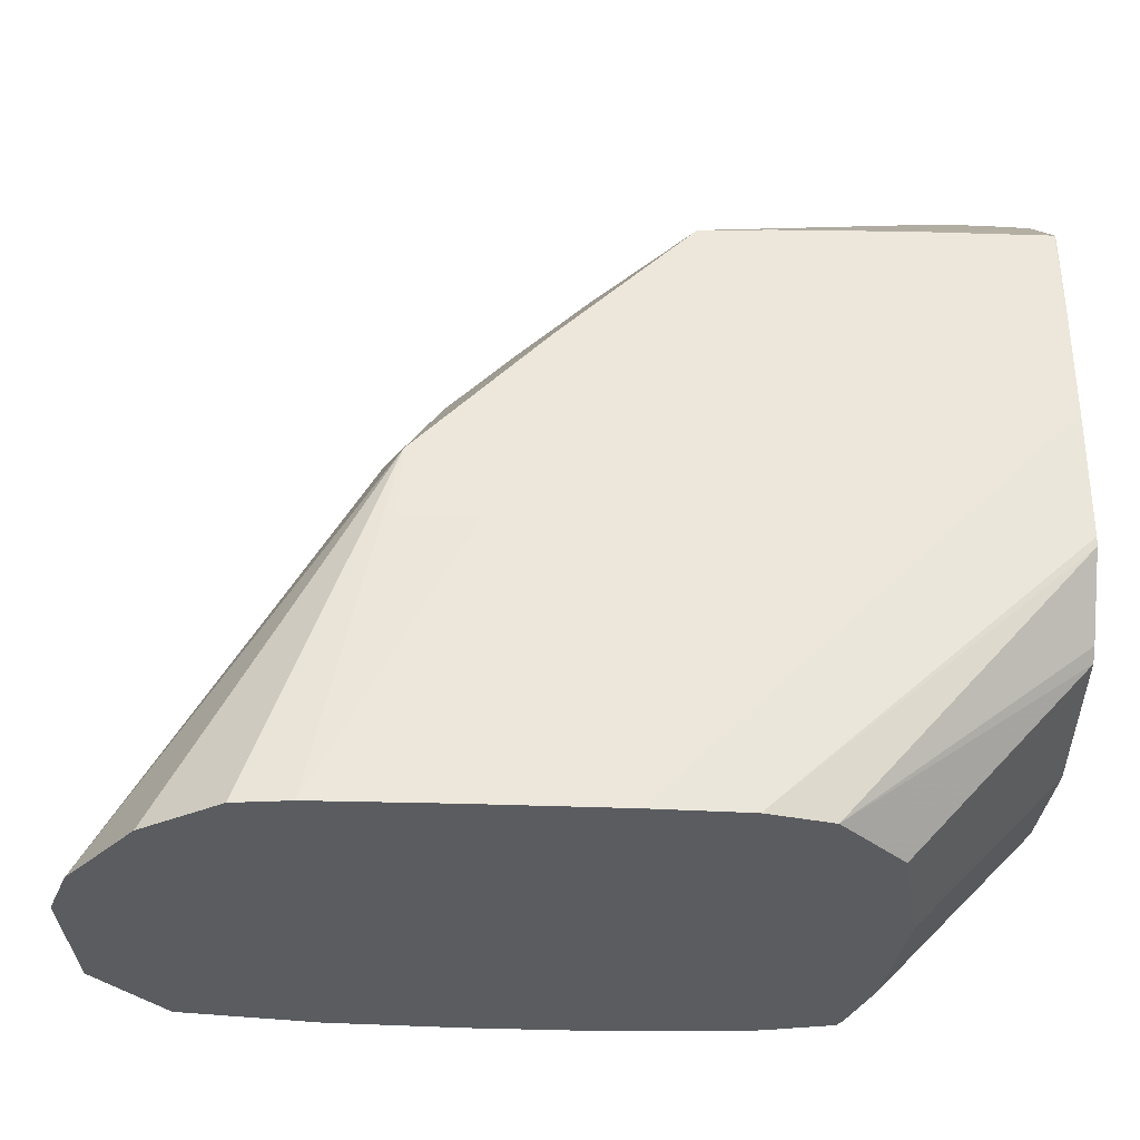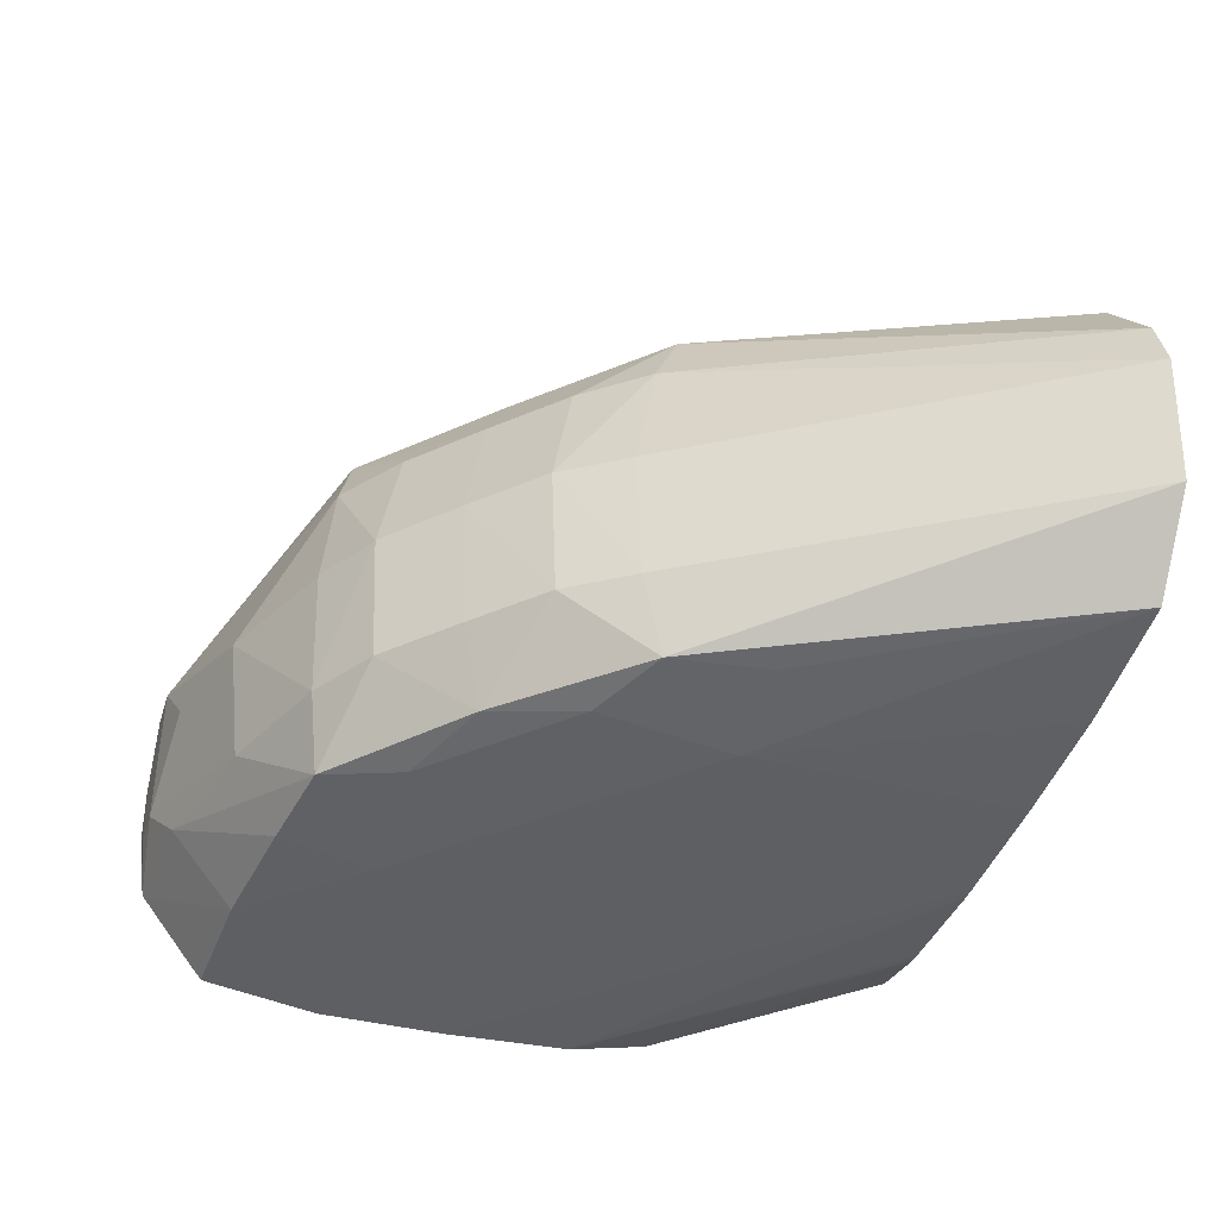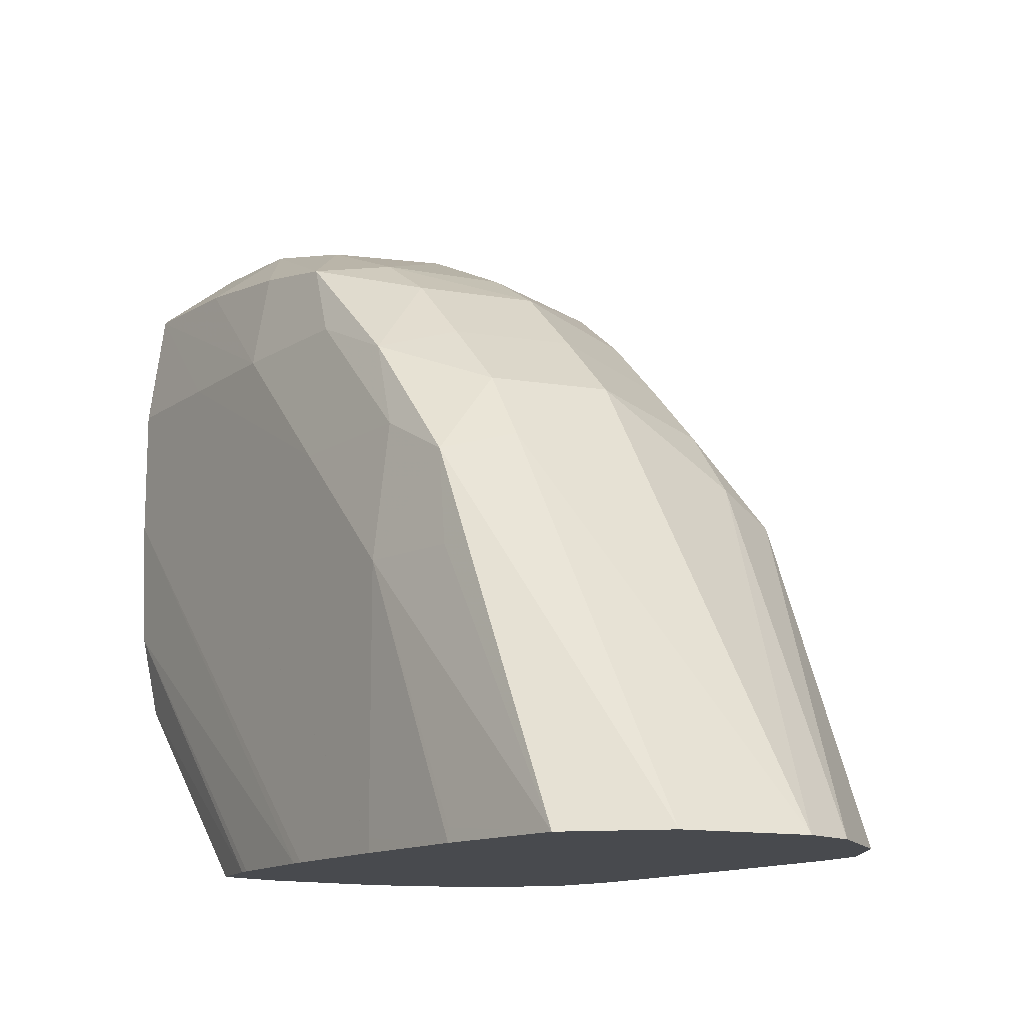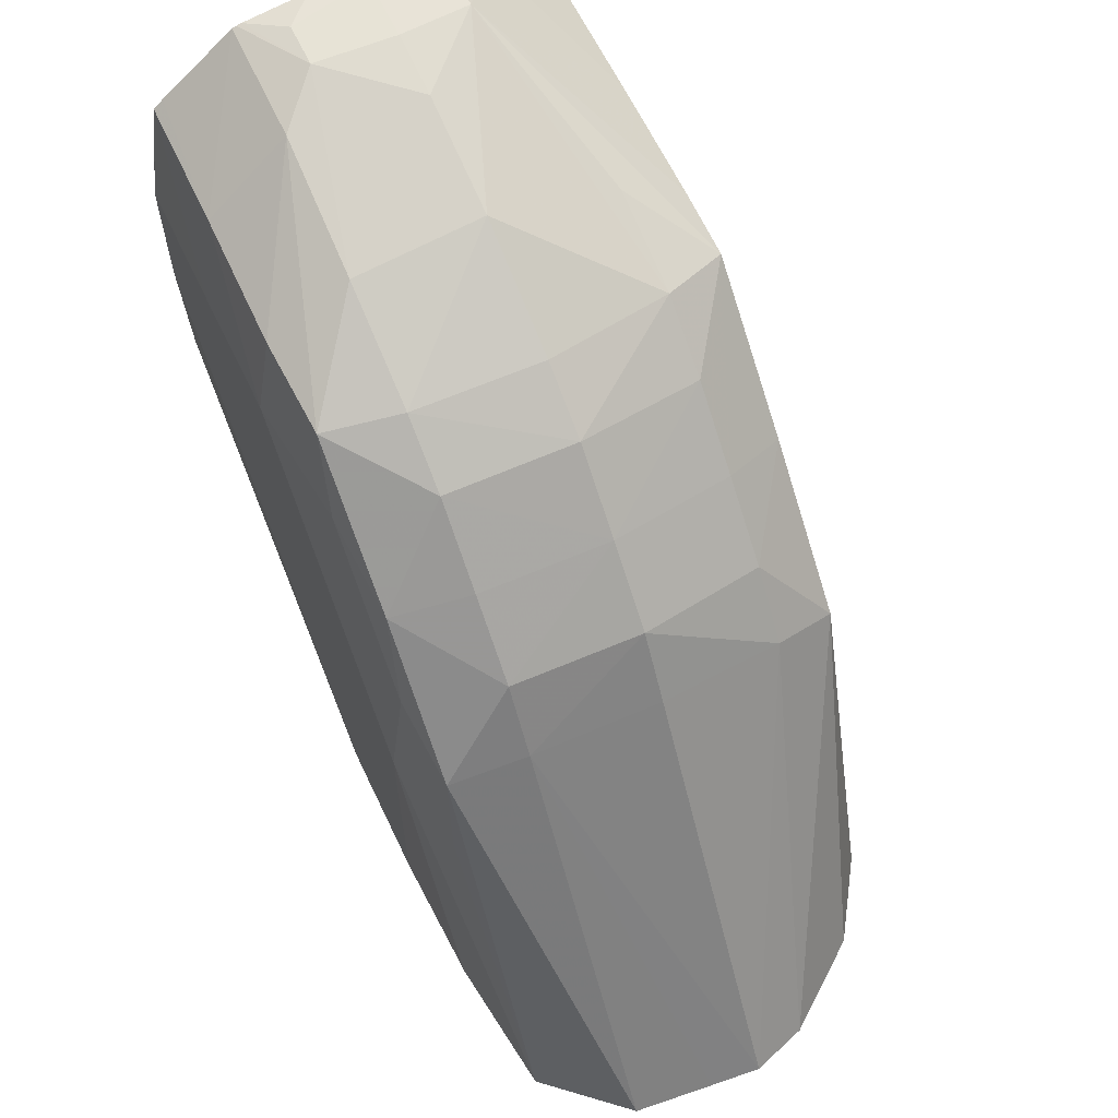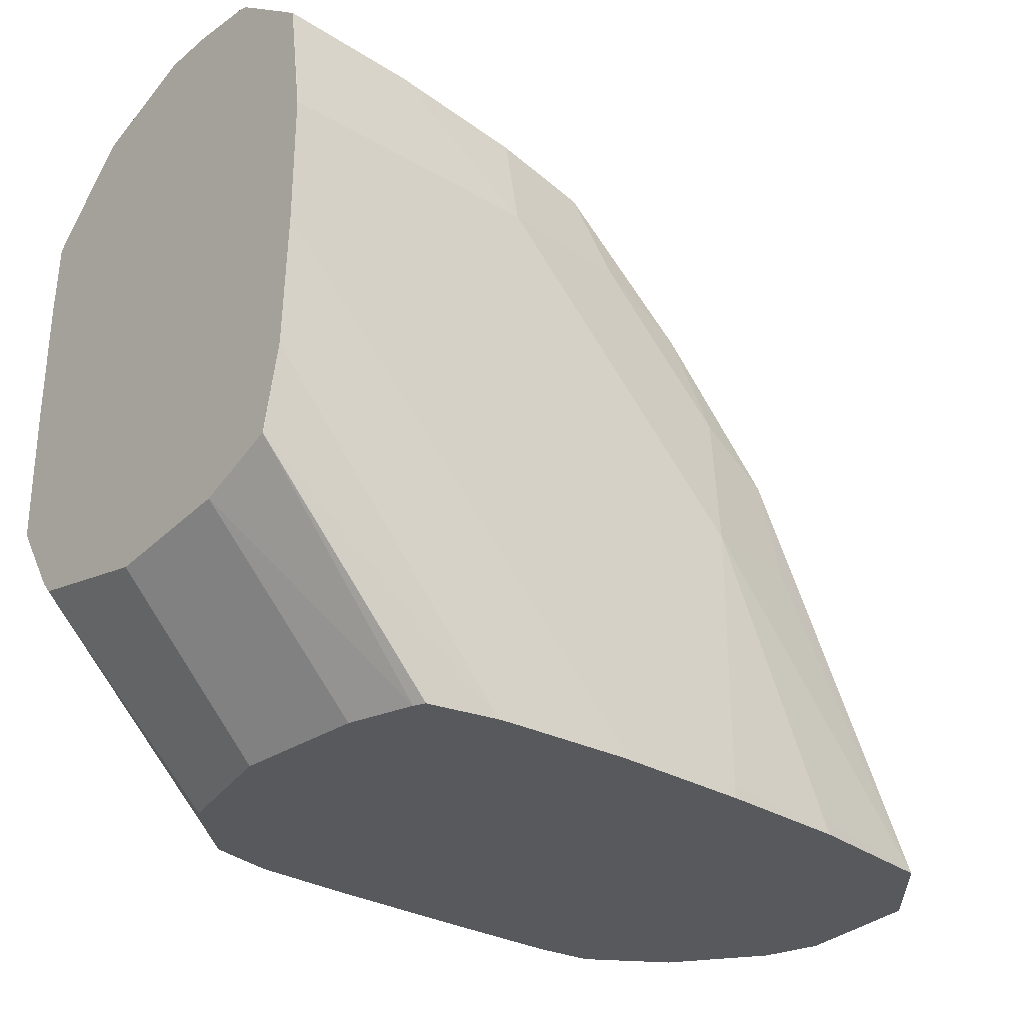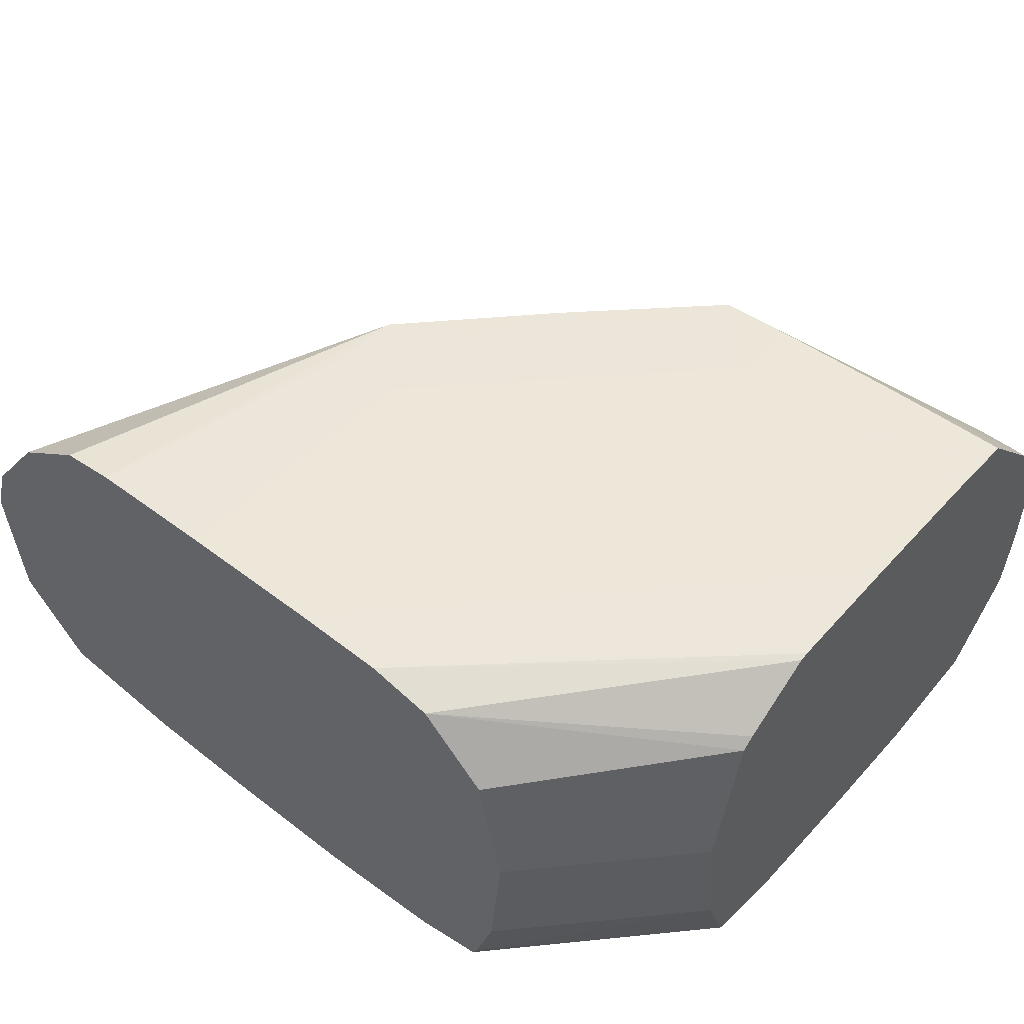
<metadata>
{"format":"obj","ext":"obj","renderer":"f3d","projection":"perspective","resolution":1024,"background":"white","views":[{"elev":-33.5,"azim":-3.1,"up":"+Y"},{"elev":-40.7,"azim":-107.2,"up":"+Z"},{"elev":-13.2,"azim":-123.6,"up":"+Y"},{"elev":62.3,"azim":-115.5,"up":"+Y"},{"elev":-30.3,"azim":139.7,"up":"+Y"},{"elev":50.0,"azim":40.1,"up":"+Z"}]}
</metadata>
<code>
v 0.01279 -0.01083 0.02336
v 0.01268 -0.01083 0.02287
v 0.01241 -0.01083 0.02287
v 0.01239 -0.01083 0.02336
v 0.01241 -0.01083 0.02379
v 0.01268 -0.01083 0.02379
v 0.01286 -0.01083 0.02336
v 0.01286 -0.01084 0.02304
v 0.01286 -0.01089 0.02265
v 0.01286 -0.01089 0.02262
v 0.01286 -0.0109 0.0226
v 0.01212 -0.01094 0.0226
v 0.0113 -0.01116 0.02258
v 0.0113 -0.01107 0.02336
v 0.012 -0.01089 0.02336
v 0.01208 -0.01156 0.02454
v 0.01286 -0.01113 0.02411
v 0.01286 -0.0111 0.02408
v 0.01286 -0.01105 0.02402
v 0.01071 -0.01151 0.02414
v 0.0113 -0.01131 0.02414
v 0.01088 -0.01161 0.02454
v 0.0113 -0.01159 0.02454
v 0.01286 -0.01125 0.02215
v 0.01208 -0.01134 0.02209
v 0.0113 -0.01144 0.02209
v 0.01073 -0.01153 0.02213
v 0.01061 -0.01145 0.02258
v 0.01056 -0.01142 0.02336
v 0.0113 -0.01201 0.02456
v 0.01208 -0.01201 0.02456
v 0.01285 -0.01156 0.02454
v 0.01286 -0.0115 0.02449
v 0.01017 -0.01165 0.02336
v 0.01032 -0.0118 0.02414
v 0.009919 -0.01219 0.02414
v 0.01009 -0.01237 0.02454
v 0.01058 -0.01207 0.02455
v 0.01286 -0.01131 0.02209
v 0.01285 -0.0113 0.02209
v 0.0113 -0.01201 0.02199
v 0.01049 -0.01198 0.02207
v 0.009946 -0.01222 0.02212
v 0.01022 -0.0117 0.02258
v 0.01052 -0.01279 0.02456
v 0.01286 -0.01201 0.02456
v 0.01286 -0.01155 0.02454
v 0.009763 -0.01204 0.02336
v 0.009373 -0.01243 0.02336
v 0.00953 -0.01258 0.02414
v 0.009333 -0.01314 0.02454
v 0.009796 -0.01285 0.02455
v 0.01286 -0.01201 0.02199
v 0.01285 -0.01201 0.02199
v 0.01208 -0.01201 0.02199
v 0.01052 -0.01279 0.02199
v 0.009708 -0.01276 0.02207
v 0.009808 -0.01209 0.02258
v 0.009251 -0.013 0.02212
v 0.009419 -0.01247 0.02258
v 0.009739 -0.01357 0.02456
v 0.00974 -0.01435 0.02456
v 0.009671 -0.01519 0.02456
v 0.01285 -0.01279 0.02456
v 0.01286 -0.01279 0.02456
v 0.009164 -0.01286 0.02258
v 0.009126 -0.01282 0.02336
v 0.009225 -0.01297 0.02414
v 0.007745 -0.0152 0.02369
v 0.008128 -0.01519 0.0242
v 0.008581 -0.01519 0.02451
v 0.008906 -0.01519 0.02455
v 0.009311 -0.01357 0.02454
v 0.01286 -0.01279 0.02199
v 0.01286 -0.01279 0.02199
v 0.0113 -0.01357 0.02199
v 0.01052 -0.01435 0.02199
v 0.01052 -0.01357 0.02199
v 0.009739 -0.01435 0.02199
v 0.00974 -0.01357 0.02199
v 0.009139 -0.01357 0.02209
v 0.008152 -0.0152 0.02211
v 0.007727 -0.0152 0.02258
v 0.008943 -0.01519 0.02455
v 0.008985 -0.01519 0.02455
v 0.01052 -0.01519 0.02456
v 0.01286 -0.01286 0.02456
v 0.007673 -0.0152 0.02306
v 0.00764 -0.0152 0.02336
v 0.01286 -0.01357 0.02202
v 0.01286 -0.01357 0.02202
v 0.0106 -0.01521 0.02199
v 0.01052 -0.01521 0.02199
v 0.009739 -0.01512 0.02199
v 0.00896 -0.01521 0.02202
v 0.008961 -0.01513 0.02202
v 0.01108 -0.01519 0.02454
v 0.01286 -0.01356 0.02454
v 0.01286 -0.01406 0.02212
v 0.01286 -0.01406 0.02212
v 0.01137 -0.01521 0.02205
v 0.0113 -0.01521 0.02204
v 0.009739 -0.01521 0.02199
v 0.01146 -0.0152 0.02446
v 0.01286 -0.01361 0.02453
v 0.01286 -0.01358 0.02454
v 0.01286 -0.01423 0.02258
v 0.01181 -0.01521 0.0222
v 0.01178 -0.01521 0.02214
v 0.01185 -0.0152 0.02408
v 0.01286 -0.01411 0.0242
v 0.01286 -0.01404 0.02426
v 0.01286 -0.0143 0.02336
v 0.012 -0.0152 0.02336
v 0.01193 -0.01521 0.02258
f 1 2 3
f 1 3 4
f 1 4 5
f 1 5 6
f 1 6 7
f 1 7 8
f 1 8 2
f 2 8 9
f 2 9 3
f 3 9 10
f 3 10 11
f 3 11 12
f 3 12 13
f 3 13 14
f 3 14 15
f 3 15 4
f 4 15 5
f 5 16 17
f 5 17 18
f 5 18 19
f 5 19 6
f 5 15 14
f 5 14 20
f 5 20 21
f 5 21 22
f 5 22 23
f 5 23 16
f 6 19 7
f 7 19 18
f 7 18 17
f 7 17 33
f 7 33 47
f 7 47 46
f 7 46 65
f 7 65 87
f 7 87 98
f 7 98 106
f 7 106 105
f 7 105 112
f 7 112 111
f 7 111 113
f 7 113 107
f 7 107 99
f 7 99 90
f 7 90 74
f 7 74 53
f 7 53 39
f 7 39 24
f 7 24 11
f 7 11 10
f 7 10 9
f 7 9 8
f 11 24 25
f 11 25 12
f 12 25 26
f 12 26 27
f 12 27 13
f 13 27 28
f 13 28 14
f 14 28 29
f 14 29 20
f 16 30 31
f 16 31 32
f 16 32 17
f 16 23 30
f 17 32 33
f 20 22 21
f 20 29 34
f 20 34 35
f 20 35 22
f 22 35 36
f 22 36 37
f 22 37 38
f 22 38 30
f 22 30 23
f 24 39 40
f 24 40 25
f 25 41 26
f 25 40 39
f 25 39 41
f 26 41 27
f 27 42 43
f 27 43 44
f 27 44 28
f 27 41 42
f 28 44 34
f 28 34 29
f 30 38 45
f 30 45 31
f 31 46 32
f 31 45 46
f 32 46 47
f 32 47 33
f 34 44 48
f 34 48 35
f 35 48 36
f 36 48 49
f 36 49 50
f 36 50 37
f 37 50 51
f 37 51 52
f 37 52 38
f 38 52 45
f 39 53 54
f 39 54 55
f 39 55 41
f 41 55 56
f 41 56 57
f 41 57 42
f 42 57 43
f 43 58 44
f 43 57 59
f 43 59 60
f 43 60 58
f 44 58 48
f 45 52 61
f 45 61 62
f 45 62 63
f 45 63 46
f 46 64 65
f 46 63 64
f 48 58 60
f 48 60 49
f 49 60 66
f 49 66 67
f 49 67 68
f 49 68 50
f 50 68 51
f 51 68 69
f 51 69 70
f 51 70 71
f 51 71 72
f 51 72 73
f 51 73 61
f 51 61 52
f 53 74 75
f 53 75 54
f 54 75 55
f 55 75 76
f 55 76 77
f 55 77 78
f 55 78 56
f 56 78 79
f 56 79 80
f 56 80 57
f 57 80 59
f 59 81 82
f 59 82 83
f 59 83 66
f 59 66 60
f 59 80 81
f 61 63 62
f 61 73 72
f 61 72 84
f 61 84 85
f 61 85 63
f 63 86 65
f 63 65 64
f 63 85 84
f 63 84 72
f 63 72 71
f 63 71 70
f 63 70 69
f 63 69 89
f 63 89 88
f 63 88 83
f 63 83 82
f 63 82 95
f 63 95 103
f 63 103 93
f 63 93 92
f 63 92 102
f 63 102 101
f 63 101 109
f 63 109 108
f 63 108 115
f 63 115 114
f 63 114 110
f 63 110 104
f 63 104 97
f 63 97 86
f 65 86 87
f 66 83 88
f 66 88 89
f 66 89 67
f 67 89 68
f 68 89 69
f 74 90 91
f 74 91 92
f 74 92 93
f 74 93 75
f 75 93 76
f 76 93 94
f 76 94 77
f 77 94 79
f 77 79 78
f 79 94 95
f 79 95 80
f 80 95 96
f 80 96 82
f 80 82 81
f 82 96 95
f 86 97 98
f 86 98 87
f 90 99 100
f 90 100 101
f 90 101 102
f 90 102 92
f 90 92 91
f 93 103 94
f 94 103 95
f 97 104 105
f 97 105 106
f 97 106 98
f 99 107 108
f 99 108 109
f 99 109 100
f 100 109 101
f 104 110 111
f 104 111 112
f 104 112 105
f 107 113 114
f 107 114 115
f 107 115 108
f 110 114 113
f 110 113 111

</code>
